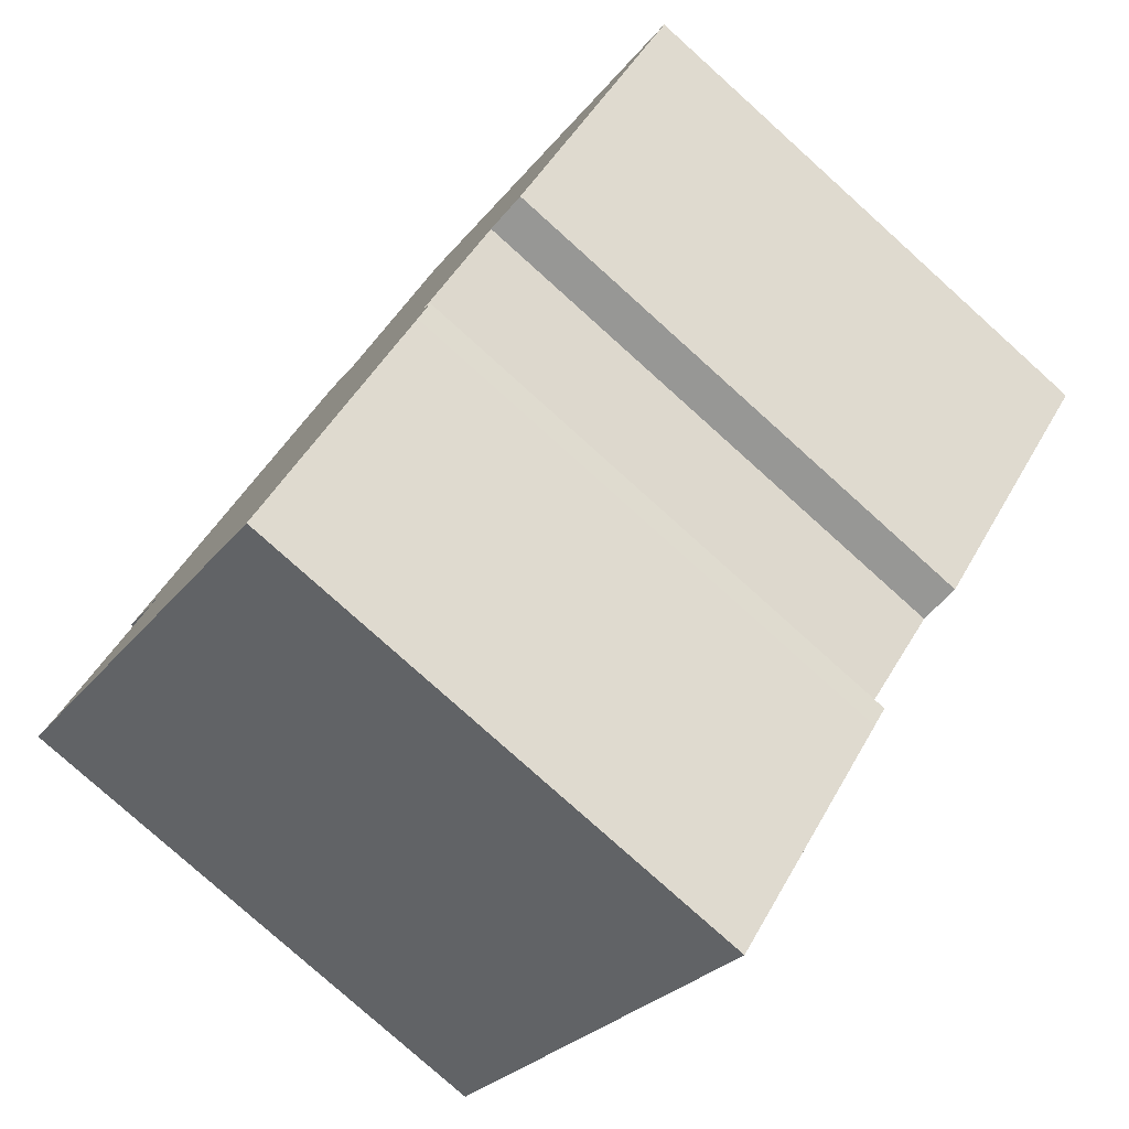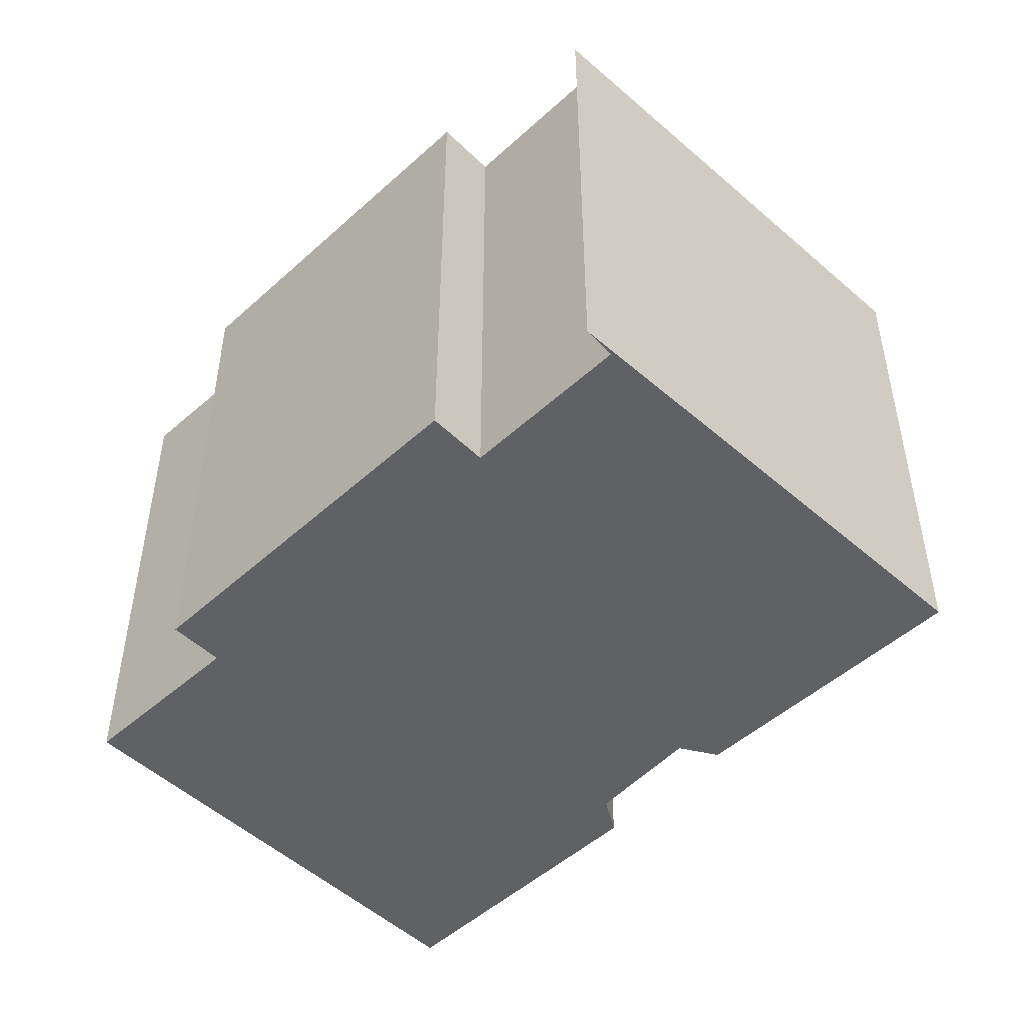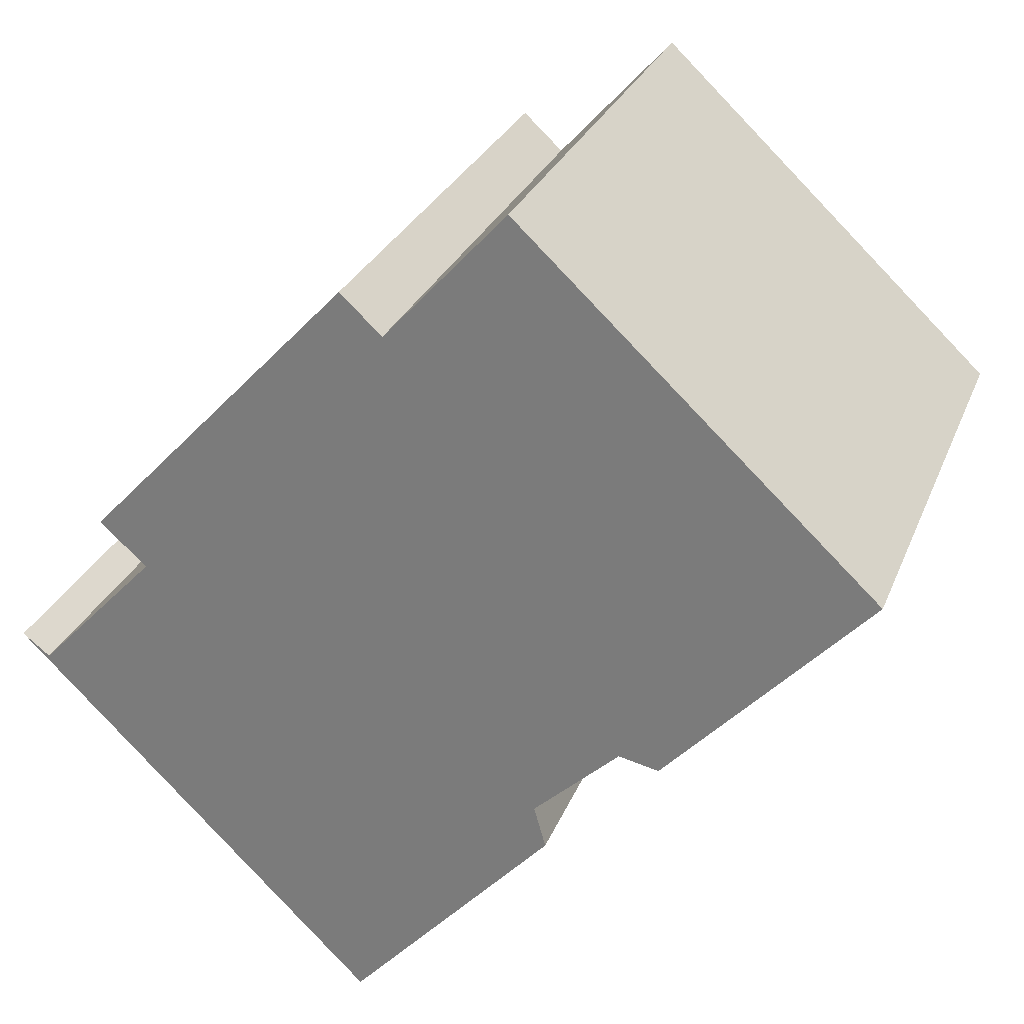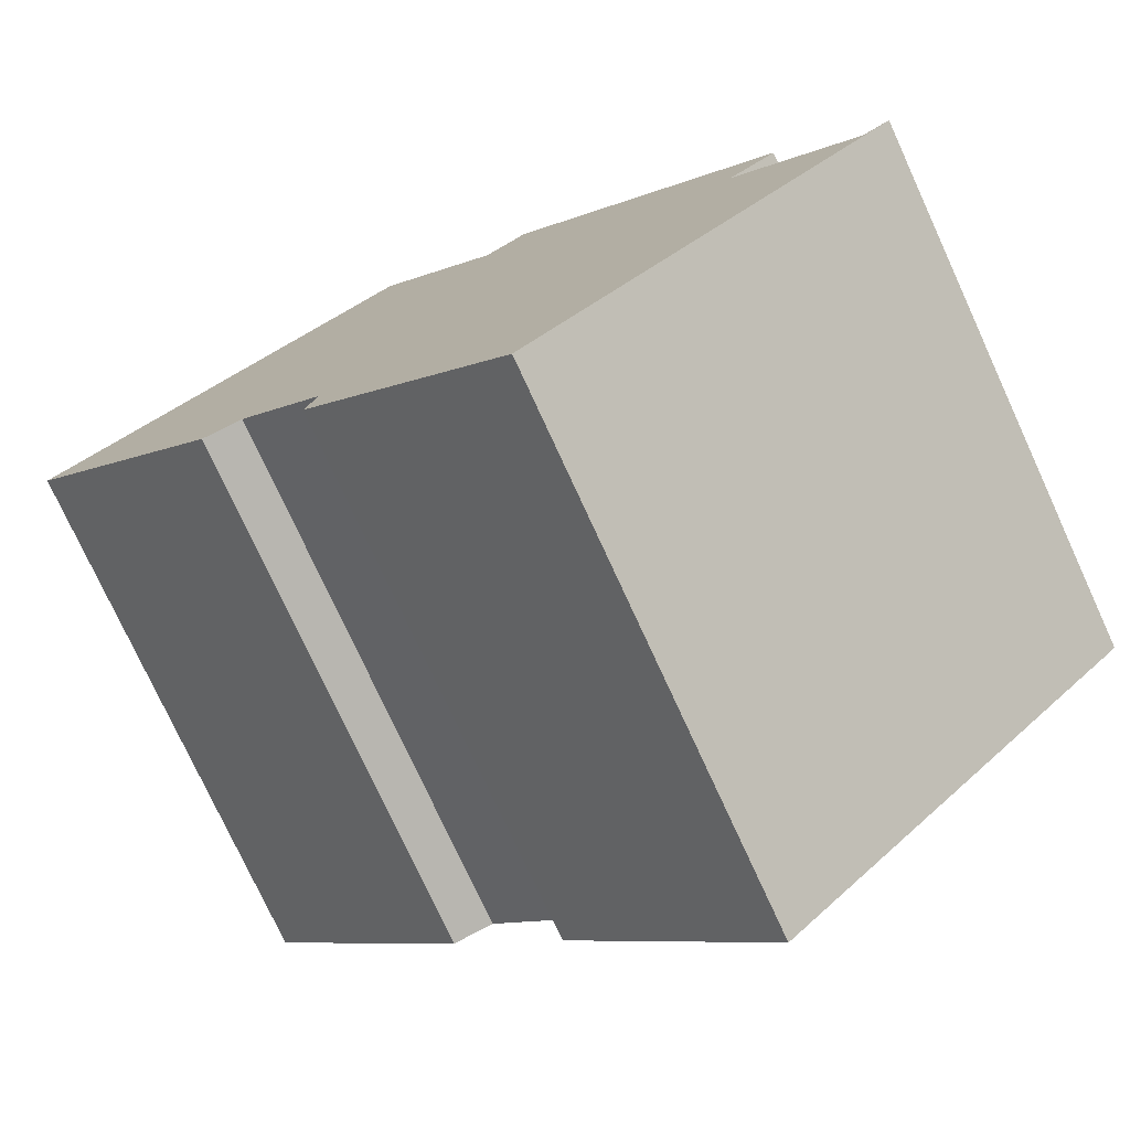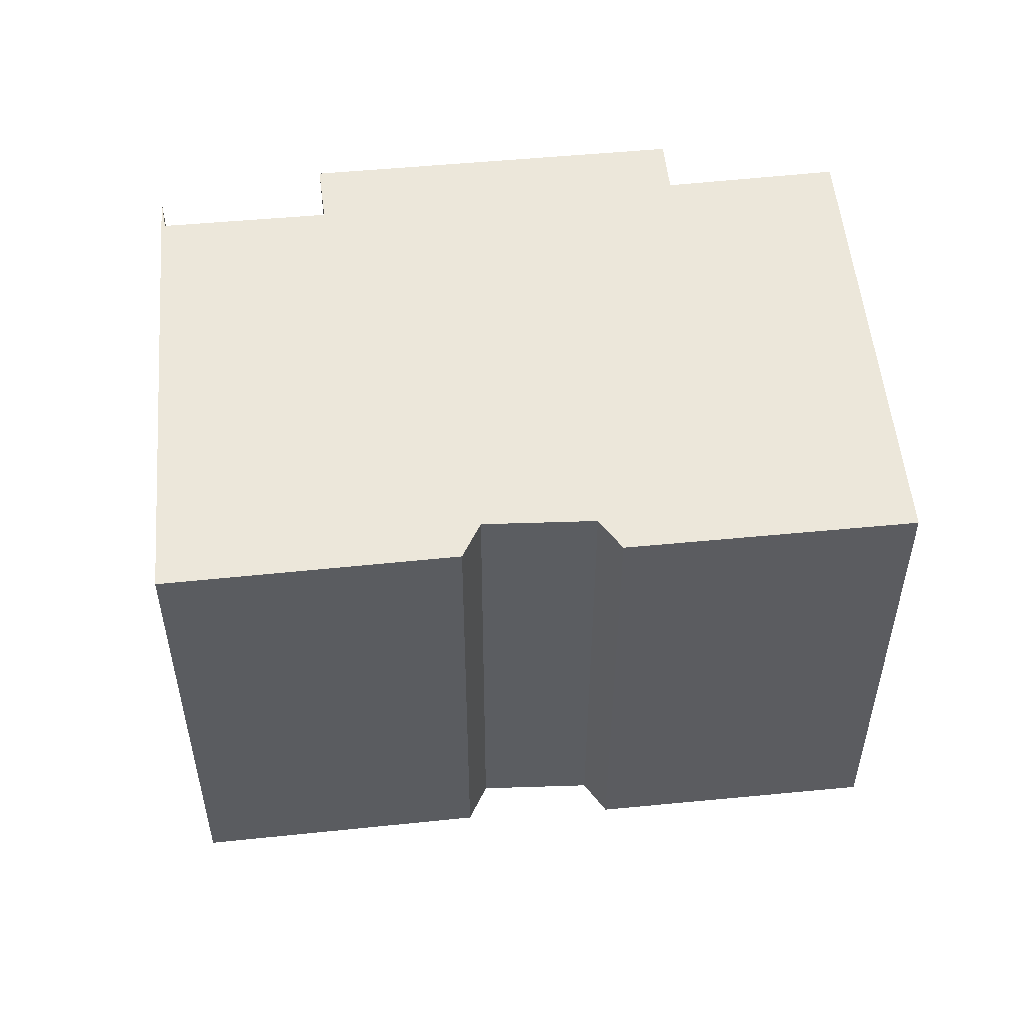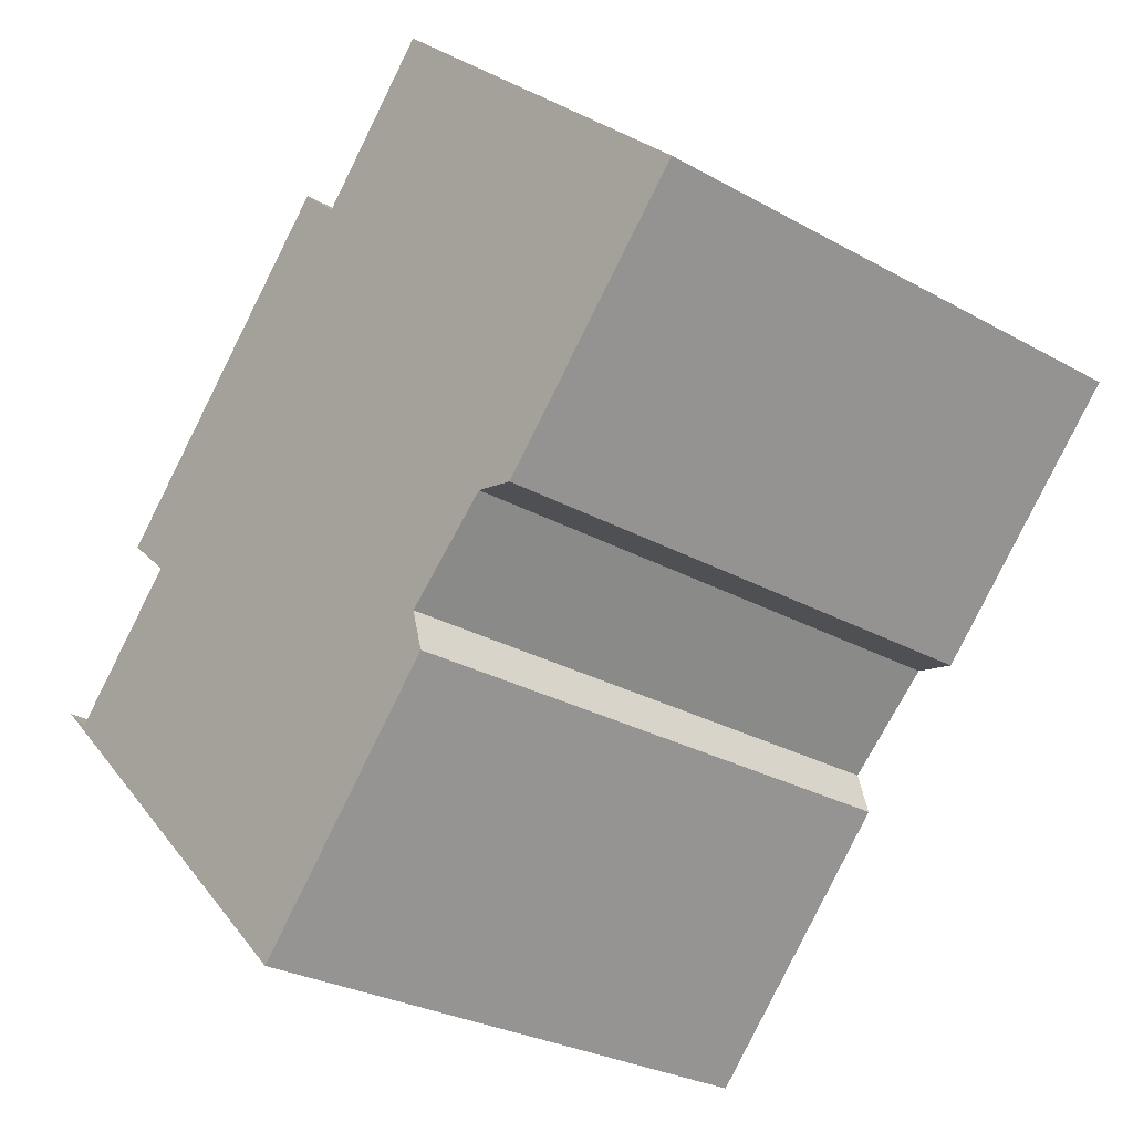
<metadata>
{"format":"obj","ext":"obj","renderer":"f3d","projection":"perspective","resolution":1024,"background":"white","views":[{"elev":-78.7,"azim":-132.0,"up":"+Z"},{"elev":-50.1,"azim":91.6,"up":"+Y"},{"elev":27.6,"azim":-161.3,"up":"+Z"},{"elev":-76.3,"azim":24.7,"up":"+Z"},{"elev":54.1,"azim":-139.0,"up":"+Y"},{"elev":-27.6,"azim":-130.8,"up":"+Z"}]}
</metadata>
<code>
v  7.616 12.35 -7.94
v  7.261 12.35 -7.555
v  7.531 12.35 -6.605
v  6.731 12.35 6.312
v  4.654 12.35 -4.972
v  0.000263 12.35 -0.0003916
v  5.569 12.35 -4.776
v  8.142 12.35 7.637
v  10.94 12.35 4.572
v  11.95 12.35 -12.64
v  11.89 12.35 5.459
v  16.91 12.35 -1.984
v  17.99 12.35 -1.019
v  19.67 12.35 -4.896
v  20.31 12.35 -4.399
v  0 0 0
v  6.731 -3.865e-16 6.313
v  8.142 -4.677e-16 7.637
v  10.94 -2.8e-16 4.573
v  11.89 -3.343e-16 5.459
v  17.99 6.236e-17 -1.018
v  16.91 1.215e-16 -1.984
v  19.67 2.997e-16 -4.895
v  20.31 2.693e-16 -4.398
v  11.95 7.741e-16 -12.64
v  7.616 4.862e-16 -7.939
v  7.261 4.626e-16 -7.554
v  7.531 4.044e-16 -6.604
v  5.568 2.924e-16 -4.776
v  4.654 3.045e-16 -4.972
g defaultobject
f 1 2 3
f 4 5 6
f 5 4 7
f 7 4 3
f 3 4 8
f 3 8 9
f 3 9 1
f 1 9 10
f 10 9 11
f 10 11 12
f 12 11 13
f 10 14 15
f 14 10 12
f 4 16 17
f 16 4 6
f 8 17 18
f 17 8 4
f 19 8 18
f 8 19 9
f 11 19 20
f 19 11 9
f 21 11 20
f 11 21 13
f 22 13 21
f 13 22 12
f 23 12 22
f 12 23 14
f 15 23 24
f 23 15 14
f 25 15 24
f 15 25 10
f 1 25 26
f 25 1 10
f 2 26 27
f 26 2 1
f 3 27 28
f 27 3 2
f 7 28 29
f 28 7 3
f 5 29 30
f 29 5 7
f 6 30 16
f 30 6 5
f 17 19 18
f 19 17 16
f 19 21 20
f 21 19 16
f 21 16 30
f 21 30 22
f 22 30 29
f 29 23 22
f 23 29 28
f 23 25 24
f 25 23 28
f 25 28 27
f 25 27 26

</code>
